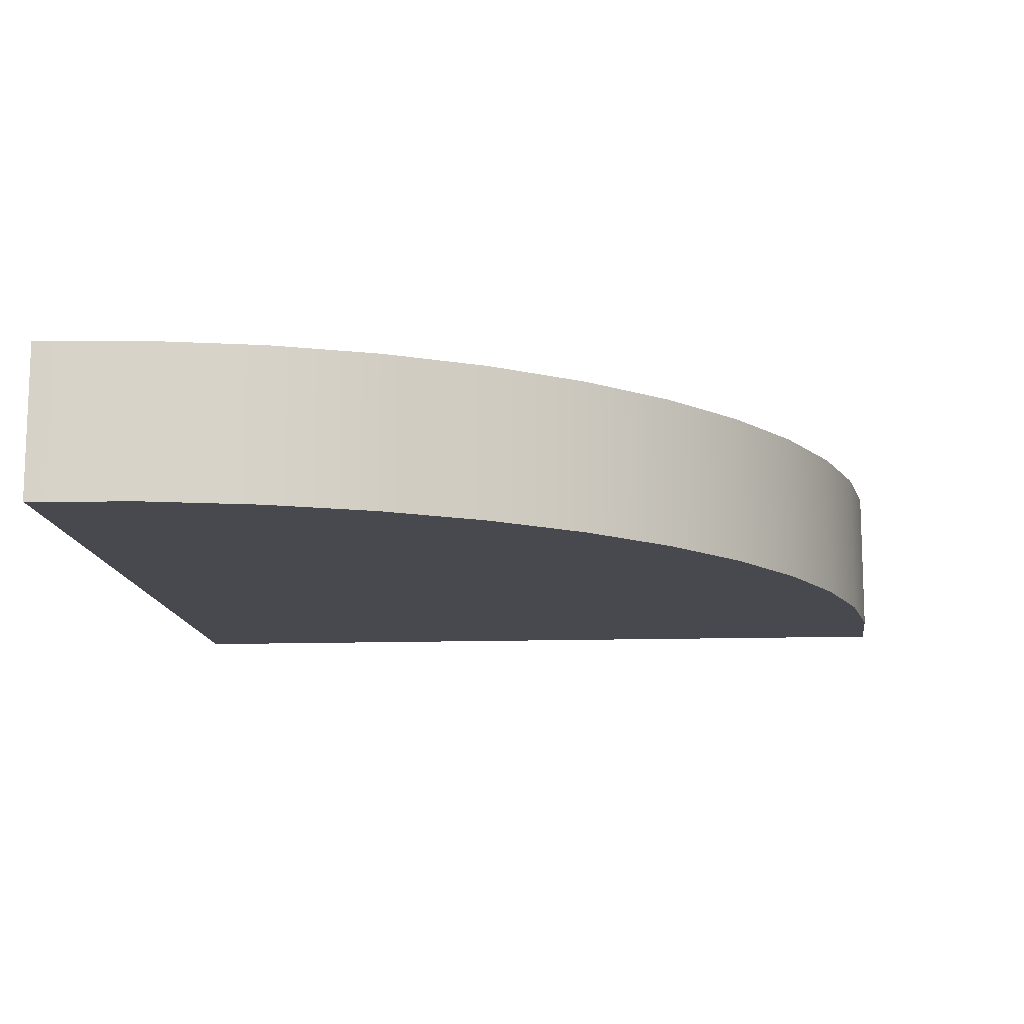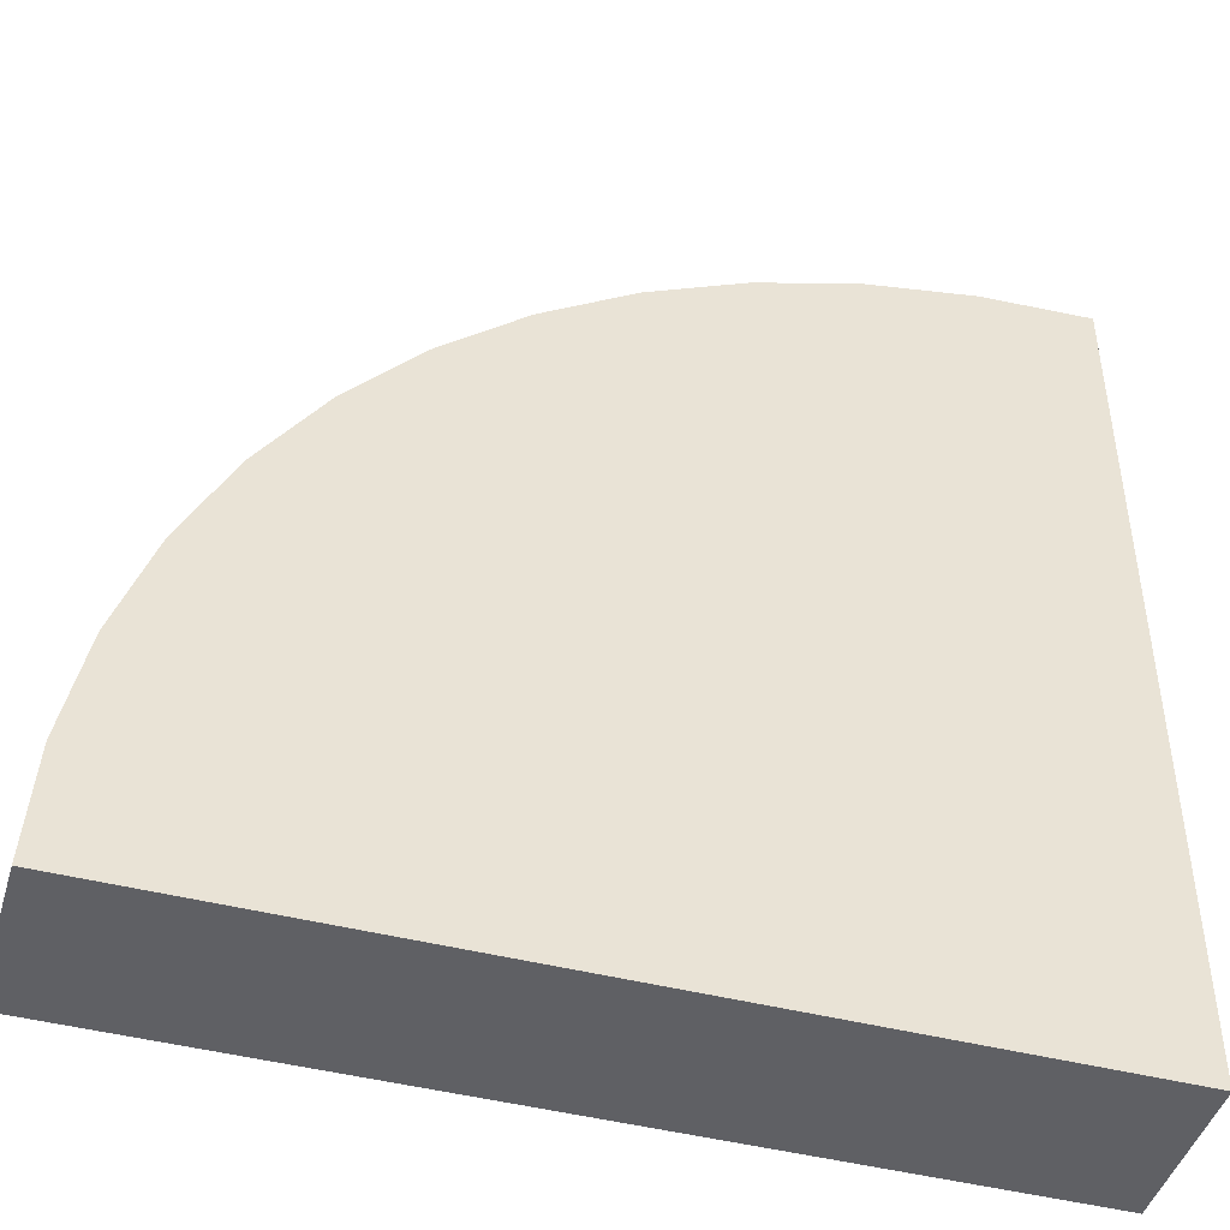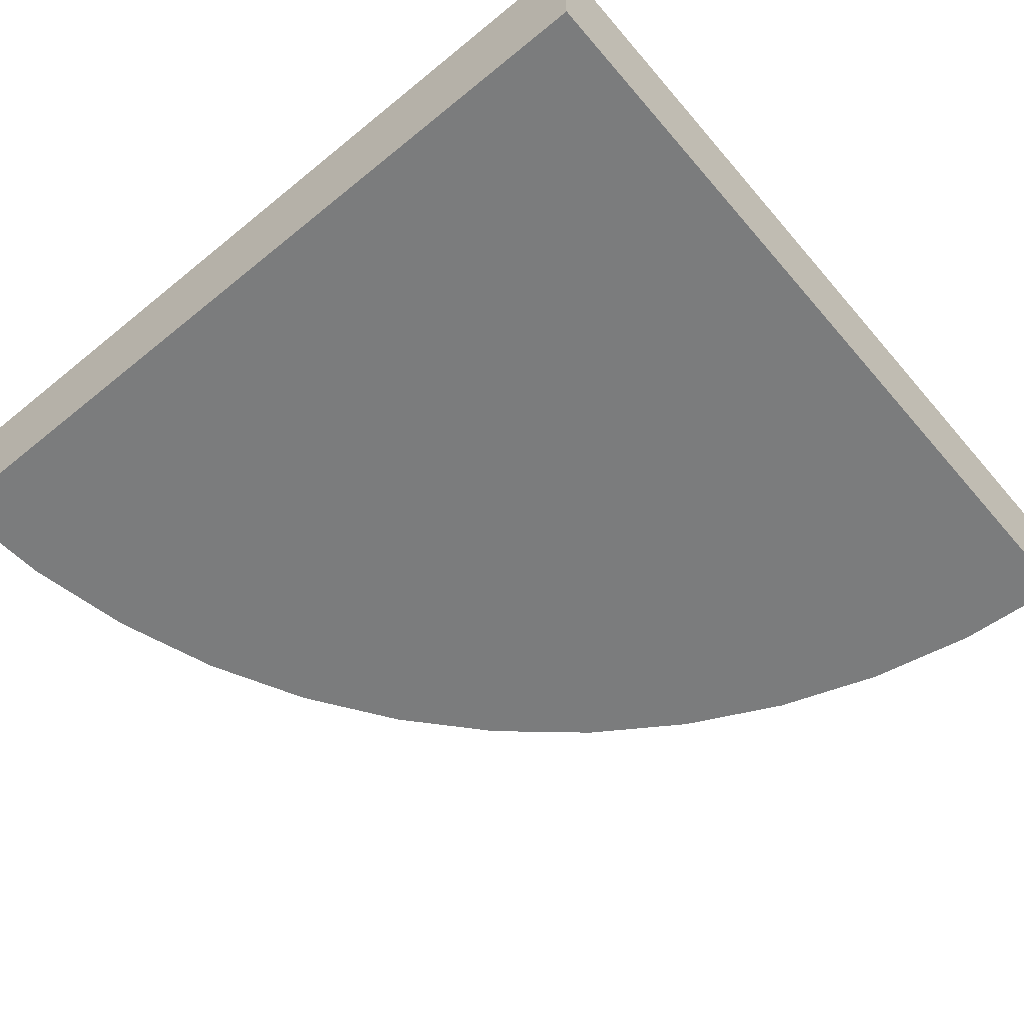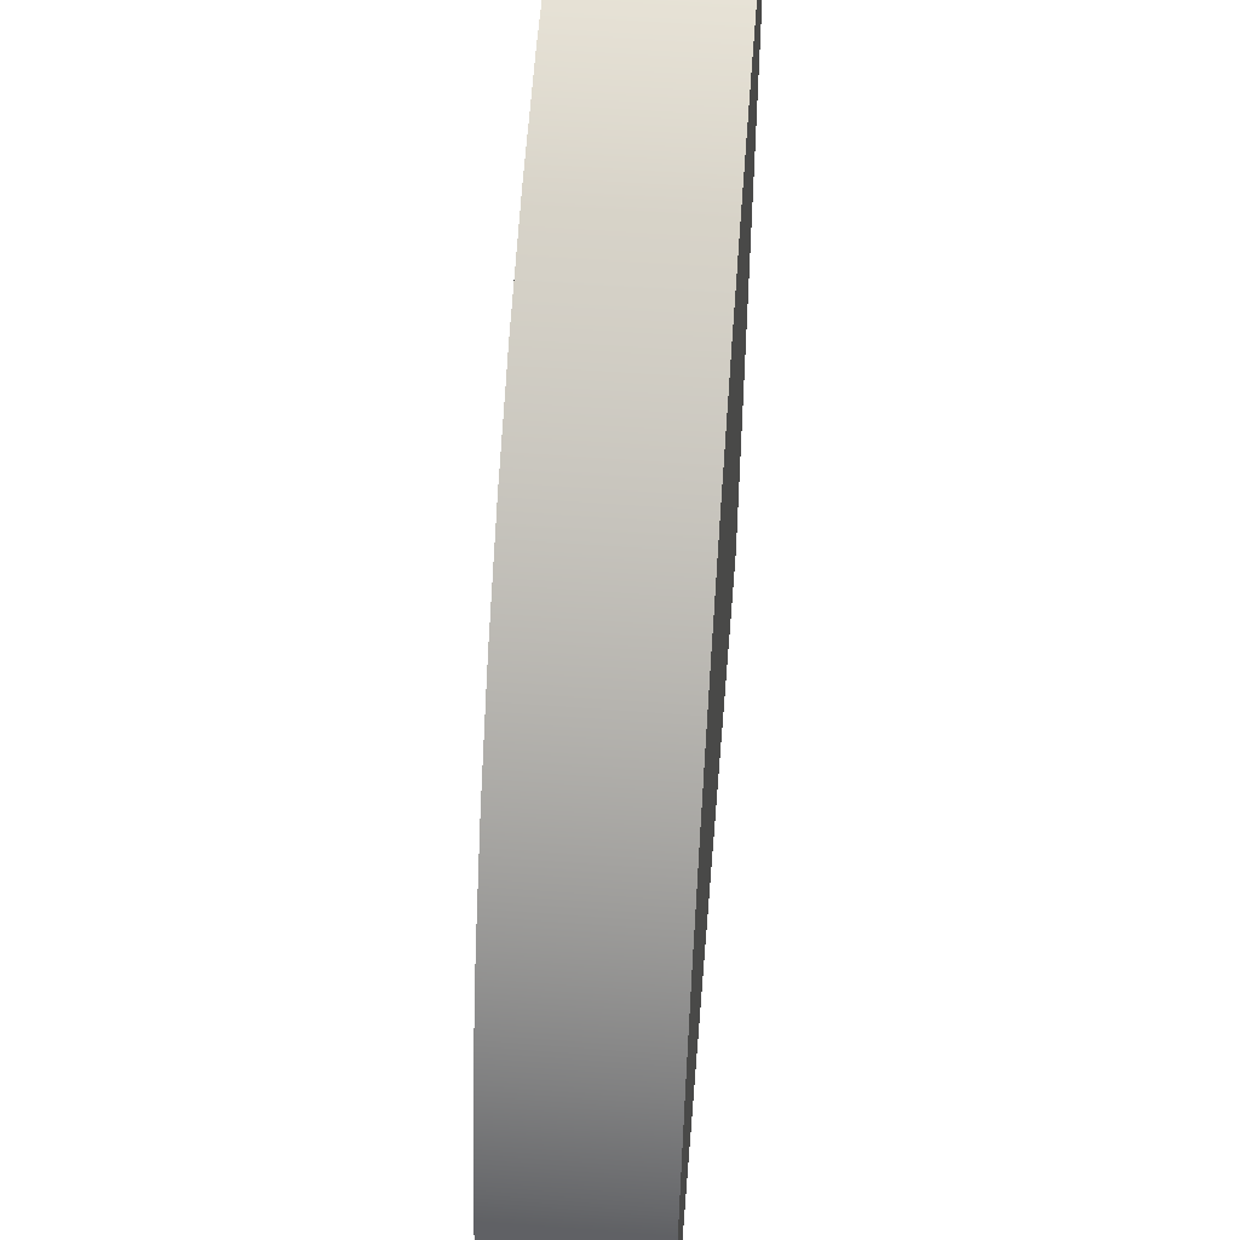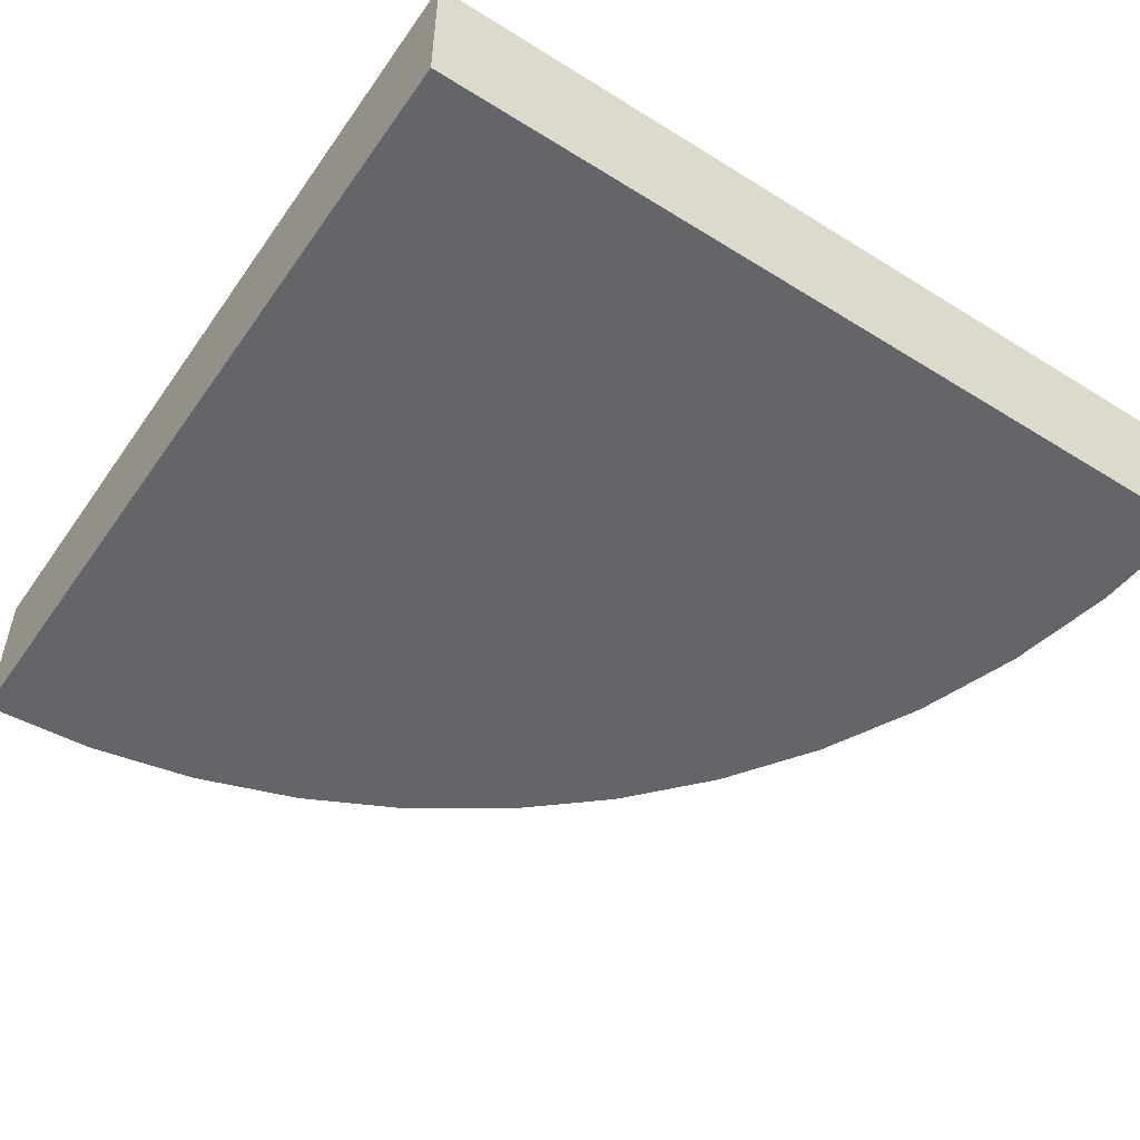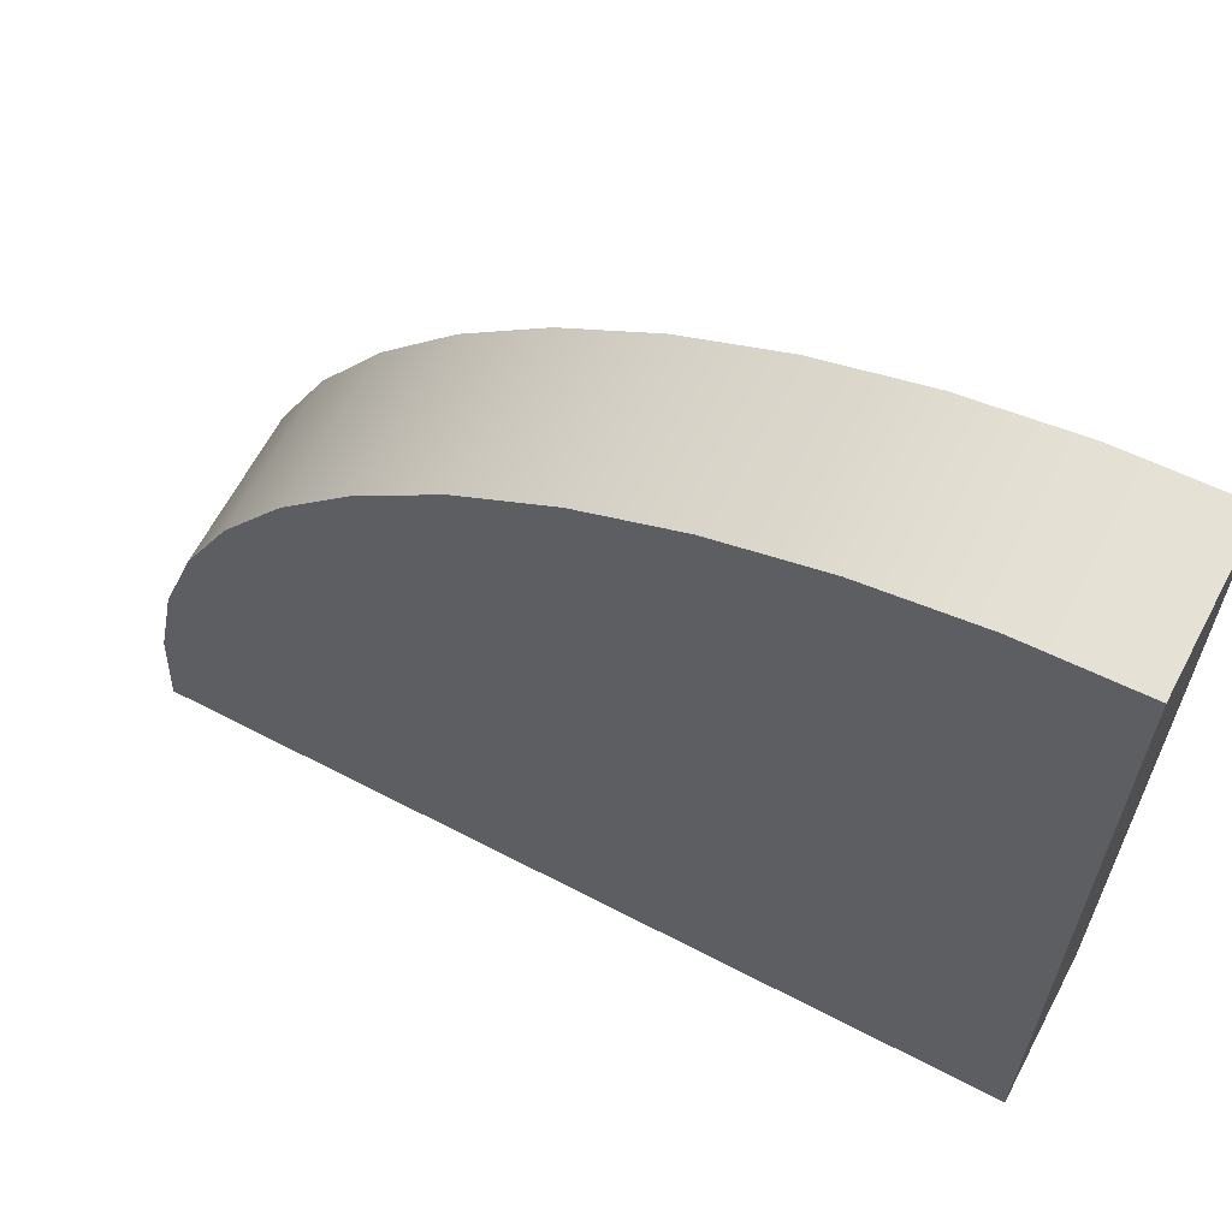
<metadata>
{"format":"obj","ext":"obj","renderer":"f3d","projection":"perspective","resolution":1024,"background":"white","views":[{"elev":-12.6,"azim":4.2,"up":"+Y"},{"elev":-45.3,"azim":163.5,"up":"+Z"},{"elev":-58.7,"azim":-139.9,"up":"+Y"},{"elev":51.8,"azim":94.8,"up":"+Z"},{"elev":-51.6,"azim":-124.0,"up":"+Y"},{"elev":64.1,"azim":-152.3,"up":"+Z"}]}
</metadata>
<code>
o roadTile_008.001
v -1.5 0 -1.5
v -1.5 0.55 -1.5
v 1.5 0.55 -1.5
v 1.5 0 -1.5
v -1.5 0 1.5
v -1.5 0.55 1.5
v 1.474 0 -1.108
v 1.398 0 -0.7235
v 1.272 0 -0.3519
v 1.098 0 0
v 0.8801 0 0.3263
v 0.6213 0 0.6213
v 0.3263 0 0.8801
v 0 0 1.098
v -0.3519 0 1.272
v -0.7235 0 1.398
v -1.108 0 1.474
v 1.474 0.55 -1.108
v -1.108 0.55 1.474
v -0.7235 0.55 1.398
v -0.3519 0.55 1.272
v 0 0.55 1.098
v 0.3263 0.55 0.8801
v 0.6213 0.55 0.6213
v 0.8801 0.55 0.3263
v 1.098 0.55 0
v 1.272 0.55 -0.3519
v 1.398 0.55 -0.7235
f 1 2 3 4
f 1 5 6 2
f 1 4 7 8 9 10 11 12 13 14 15 16 17 5
f 3 18 7 4
f 2 6 19 20 21 22 23 24 25 26 27 28 18 3
f 19 6 5 17
f 20 19 17 16
f 21 20 16 15
f 22 21 15 14
f 23 22 14 13
f 24 23 13 12
f 25 24 12 11
f 26 25 11 10
f 27 26 10 9
f 28 27 9 8
f 18 28 8 7

</code>
